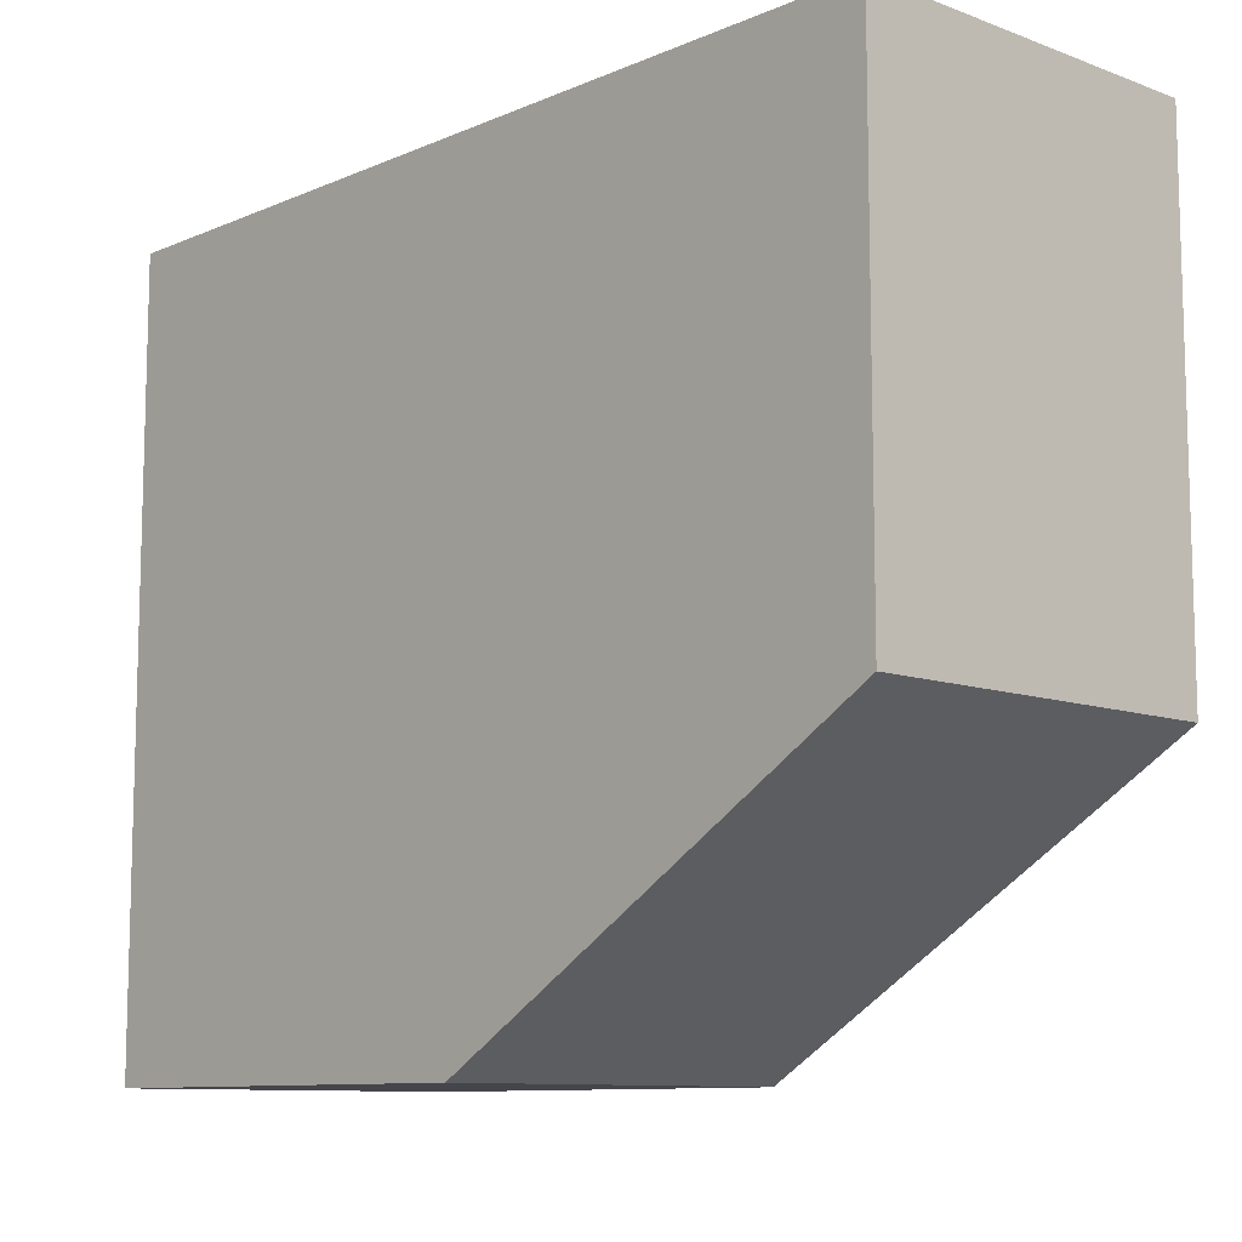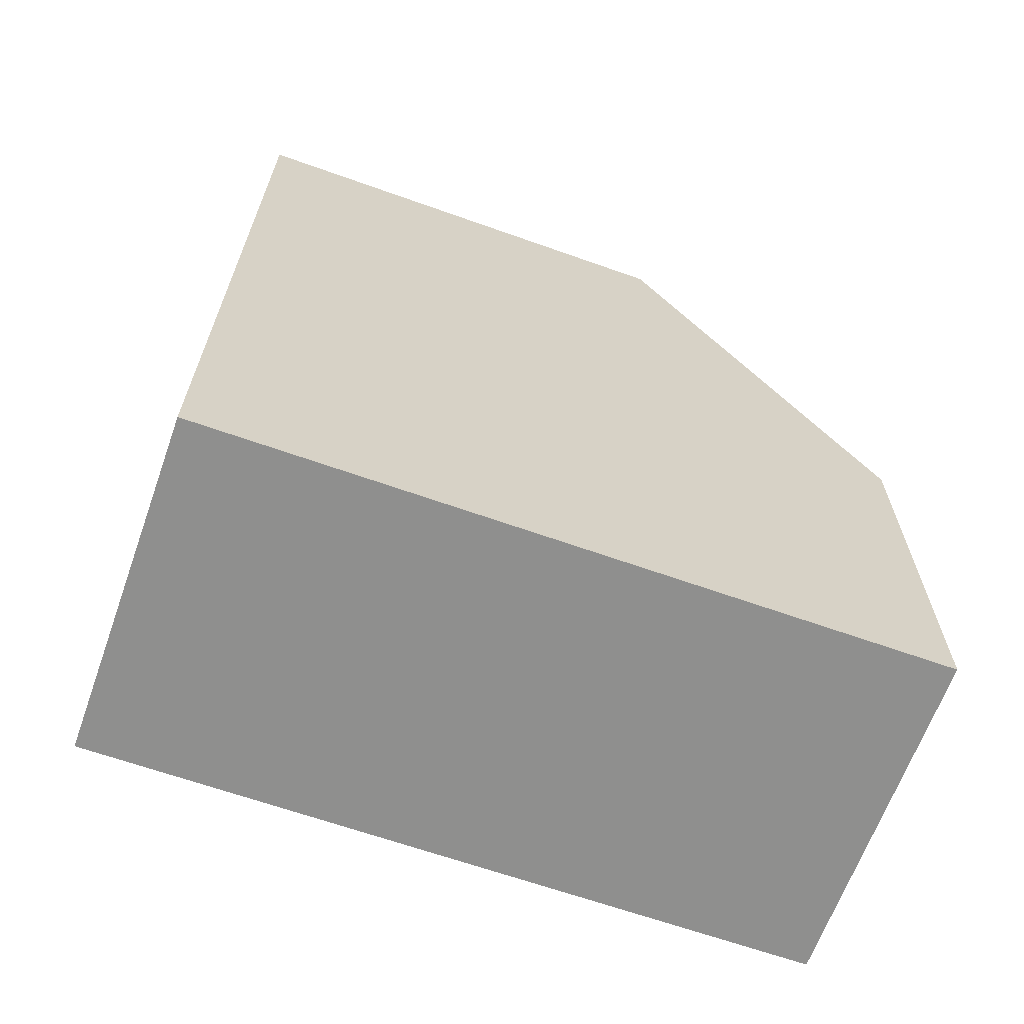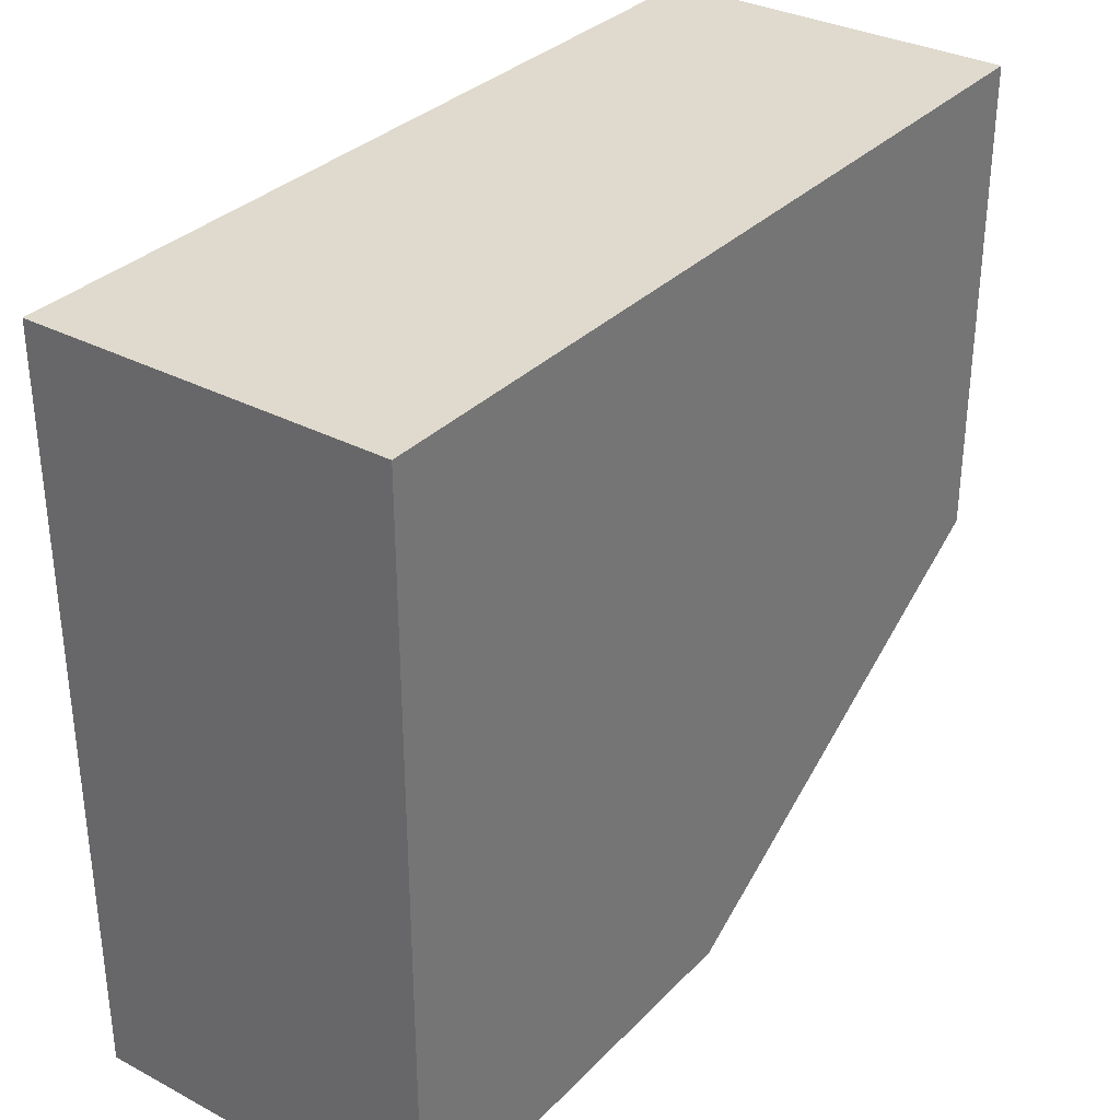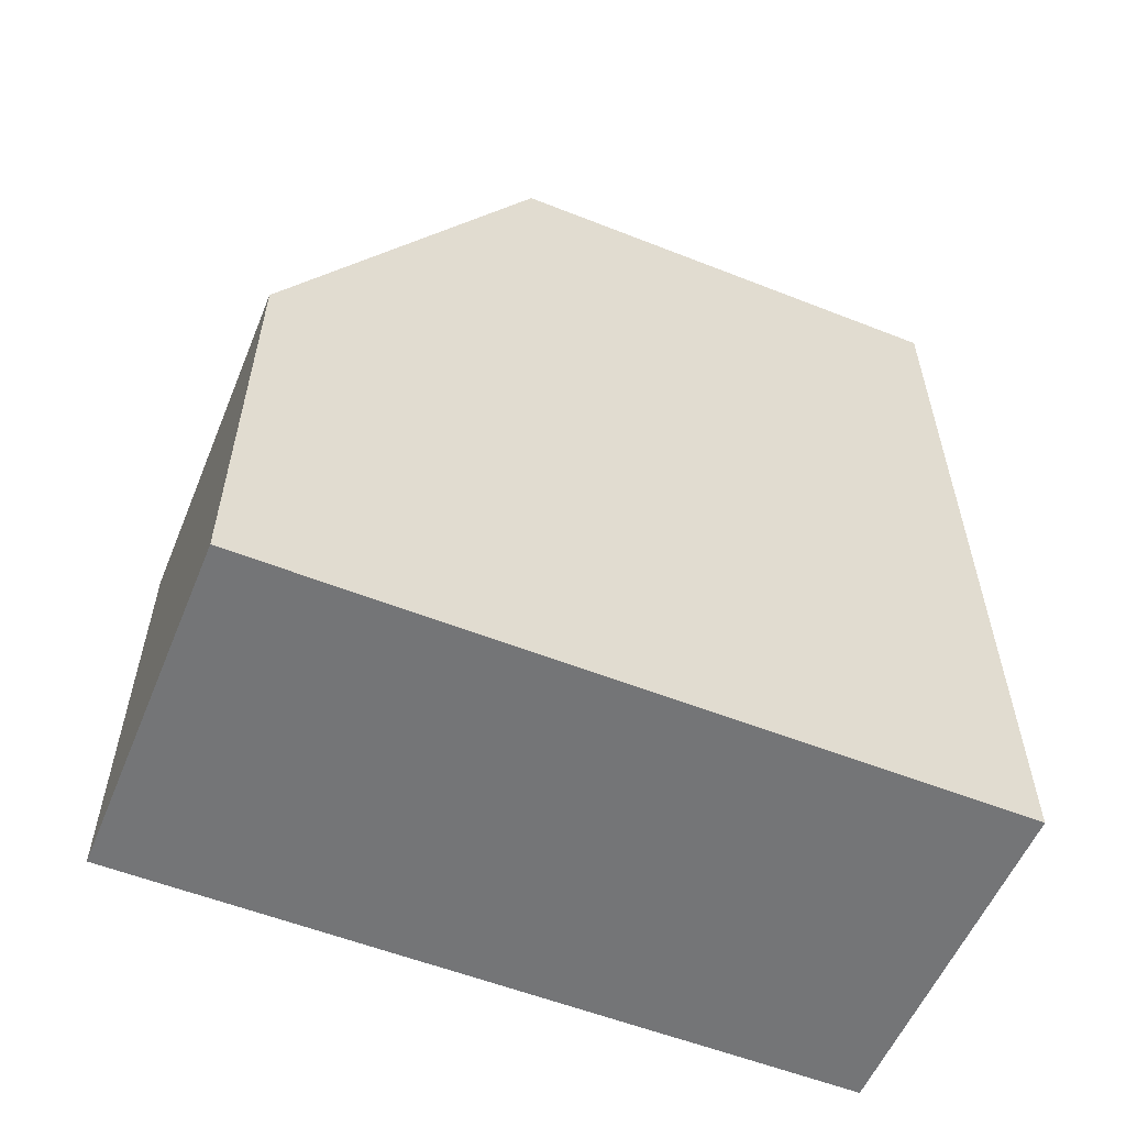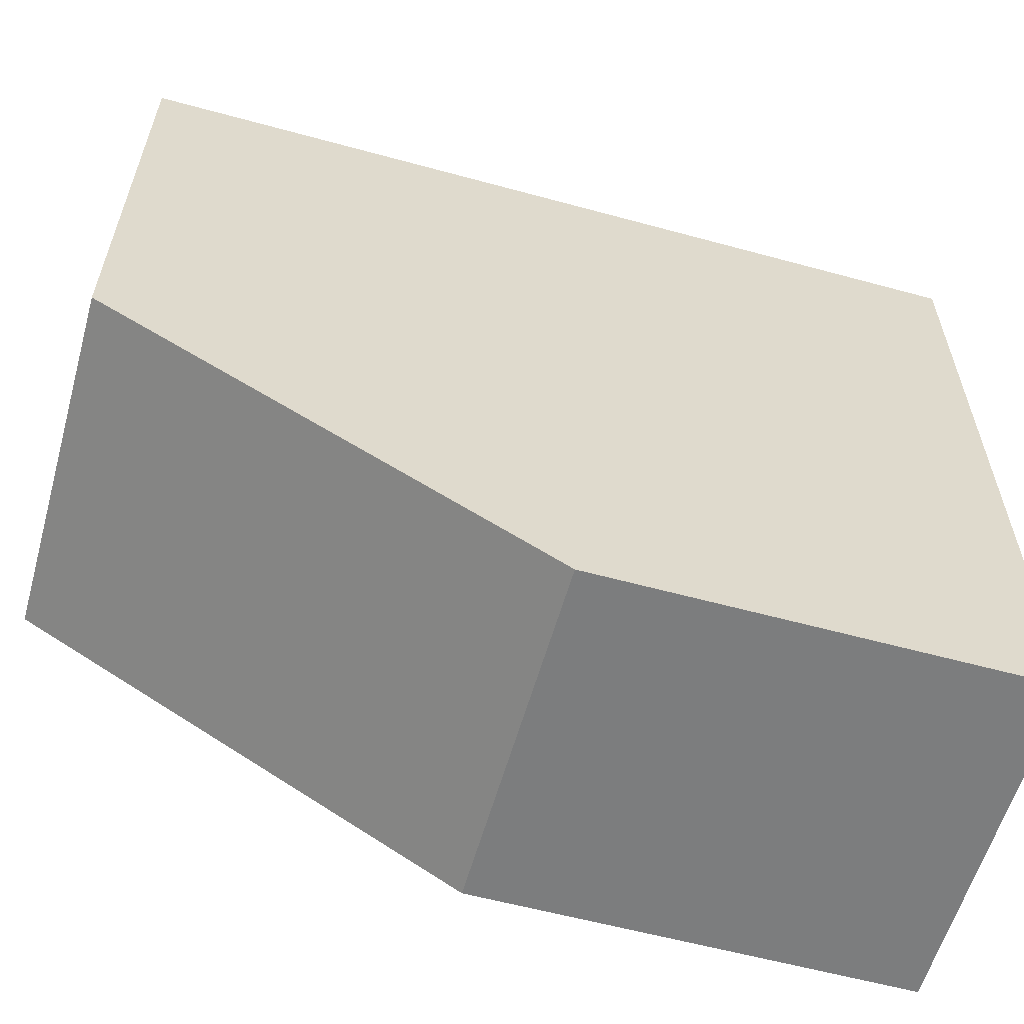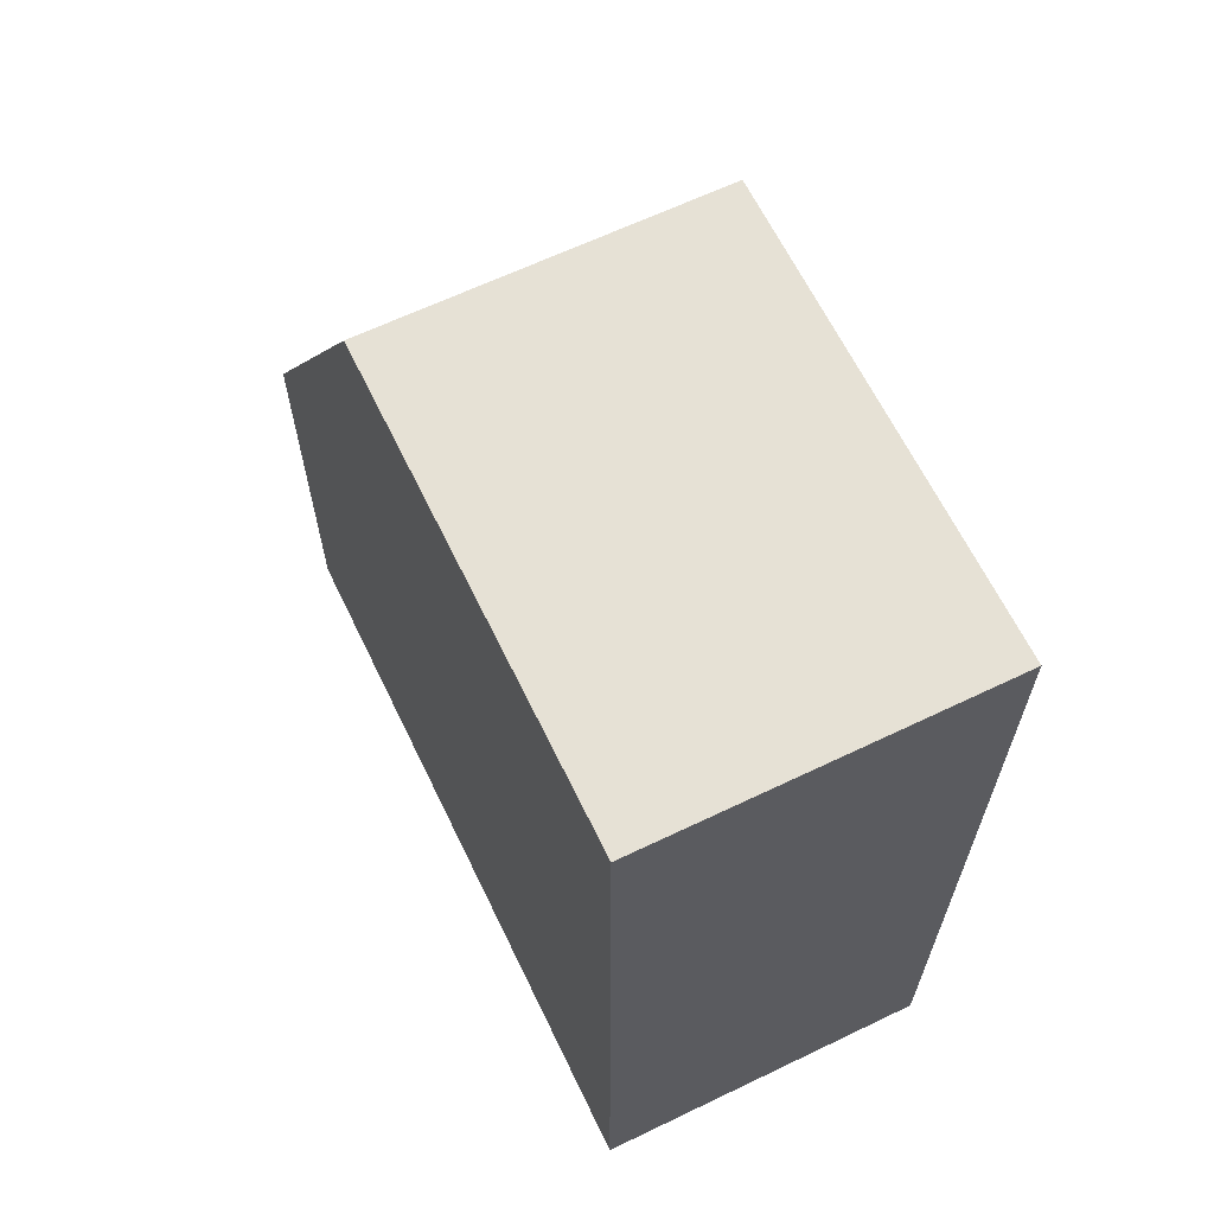
<metadata>
{"format":"obj","ext":"obj","renderer":"f3d","projection":"perspective","resolution":1024,"background":"white","views":[{"elev":-10.1,"azim":-43.0,"up":"+Y"},{"elev":-65.2,"azim":-109.7,"up":"+Z"},{"elev":32.7,"azim":-143.9,"up":"+Y"},{"elev":-56.5,"azim":67.6,"up":"+Z"},{"elev":-59.0,"azim":74.3,"up":"+Y"},{"elev":64.2,"azim":154.2,"up":"+Z"}]}
</metadata>
<code>
g Bone_leg_L
v -0.05442 -0.05571 0.1411
v -0.05442 0.09323 -0.1266
v -0.05442 0.09323 0.1411
v -0.05442 -0.136 0.006197
v -0.05442 -0.136 -0.1266
v 0.05442 -0.05571 0.1411
v 0.05442 0.09323 0.1411
v 0.05442 0.09323 -0.1266
v 0.05442 -0.136 0.006197
v 0.05442 -0.136 -0.1266
v 0.05442 0.09323 0.1411
v 0.05442 -0.05571 0.1411
v -0.05442 -0.05571 0.1411
v -0.05442 0.09323 0.1411
v 0.05442 -0.05571 0.1411
v 0.05442 -0.136 0.006197
v -0.05442 -0.136 0.006197
v -0.05442 -0.05571 0.1411
v 0.05442 0.09323 0.1411
v -0.05442 0.09323 0.1411
v -0.05442 0.09323 -0.1266
v 0.05442 0.09323 -0.1266
v -0.05442 -0.136 0.006197
v 0.05442 -0.136 0.006197
v 0.05442 -0.136 -0.1266
v -0.05442 -0.136 -0.1266
v -0.05442 0.09323 -0.1266
v -0.05442 -0.136 -0.1266
v 0.05442 -0.136 -0.1266
v 0.05442 0.09323 -0.1266
g Bone_leg_L_0
f 3 2 1
f 1 2 4
f 4 2 5
f 8 7 6
f 8 6 9
f 8 9 10
f 13 12 11
f 14 13 11
f 17 16 15
f 18 17 15
f 21 20 19
f 22 21 19
f 25 24 23
f 26 25 23
f 29 28 27
f 30 29 27

</code>
